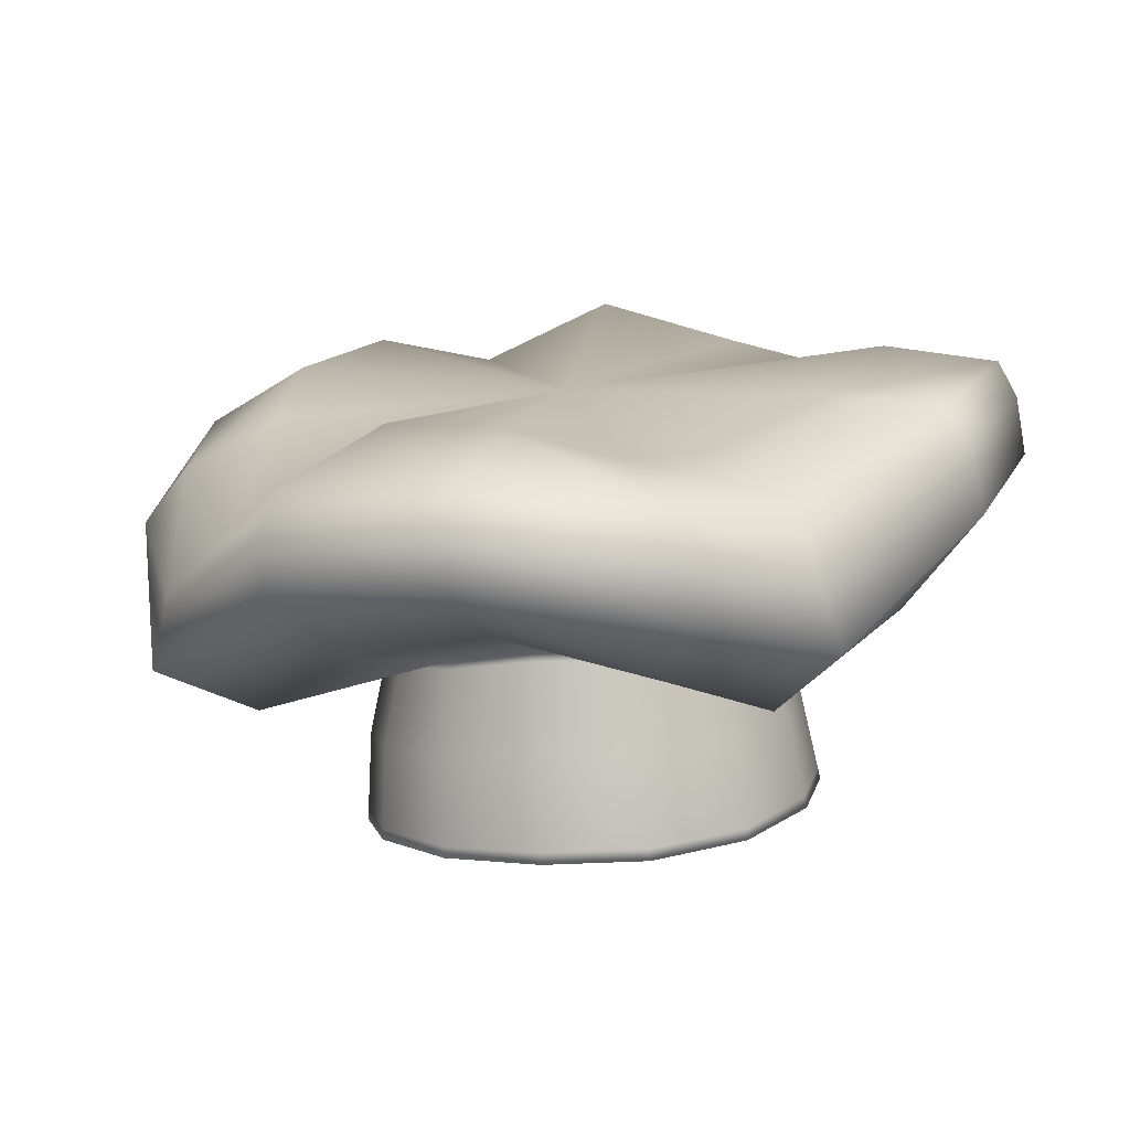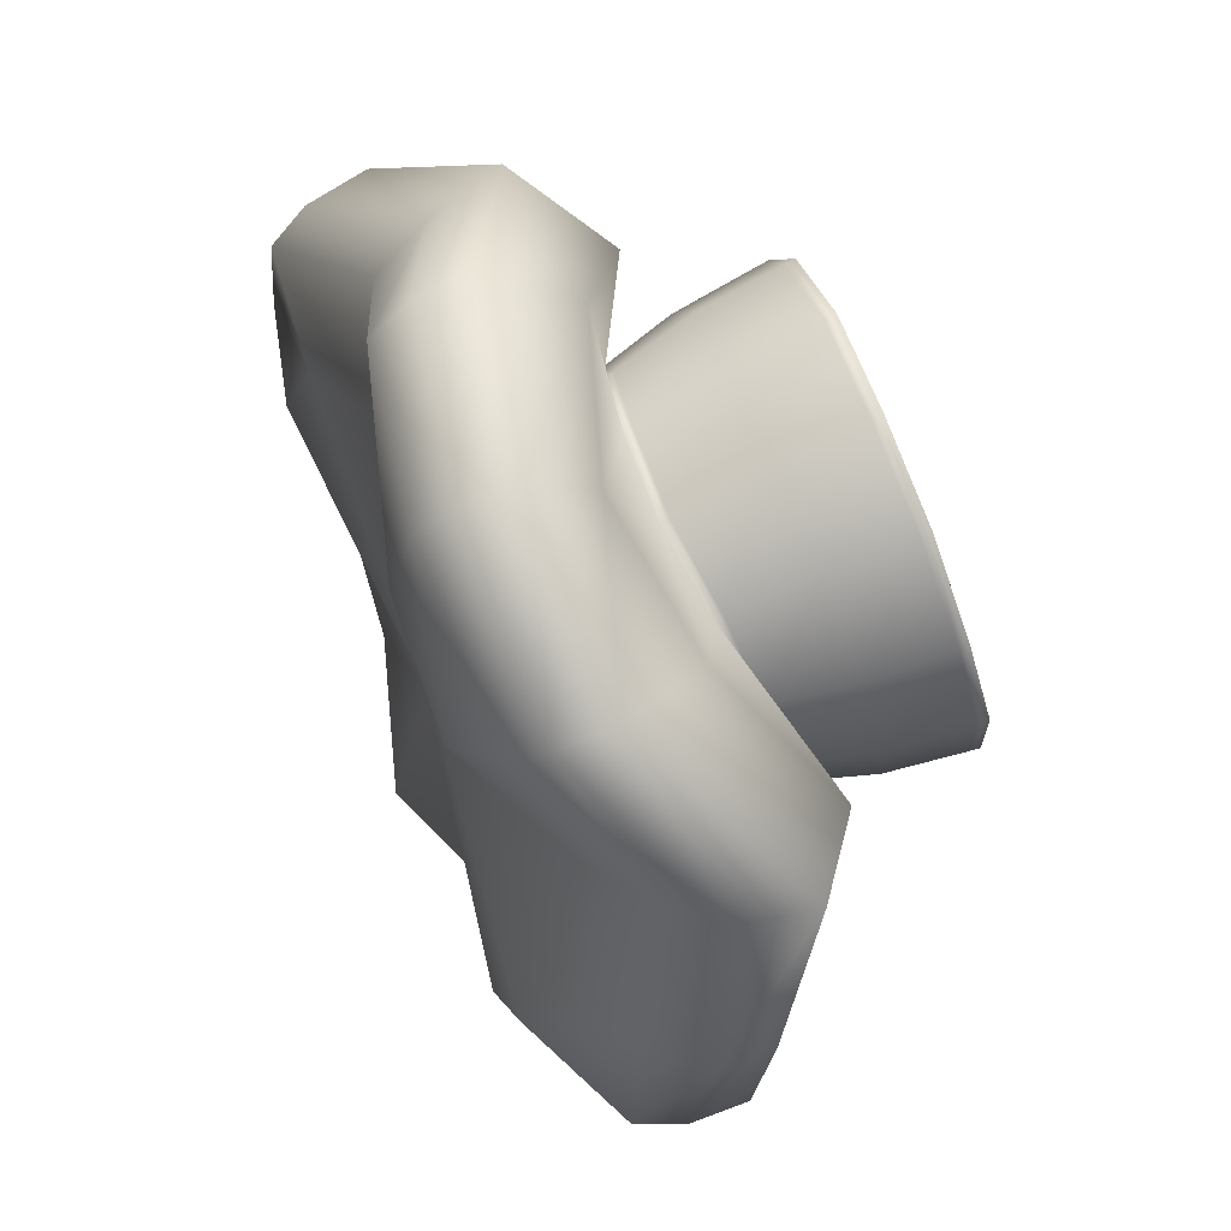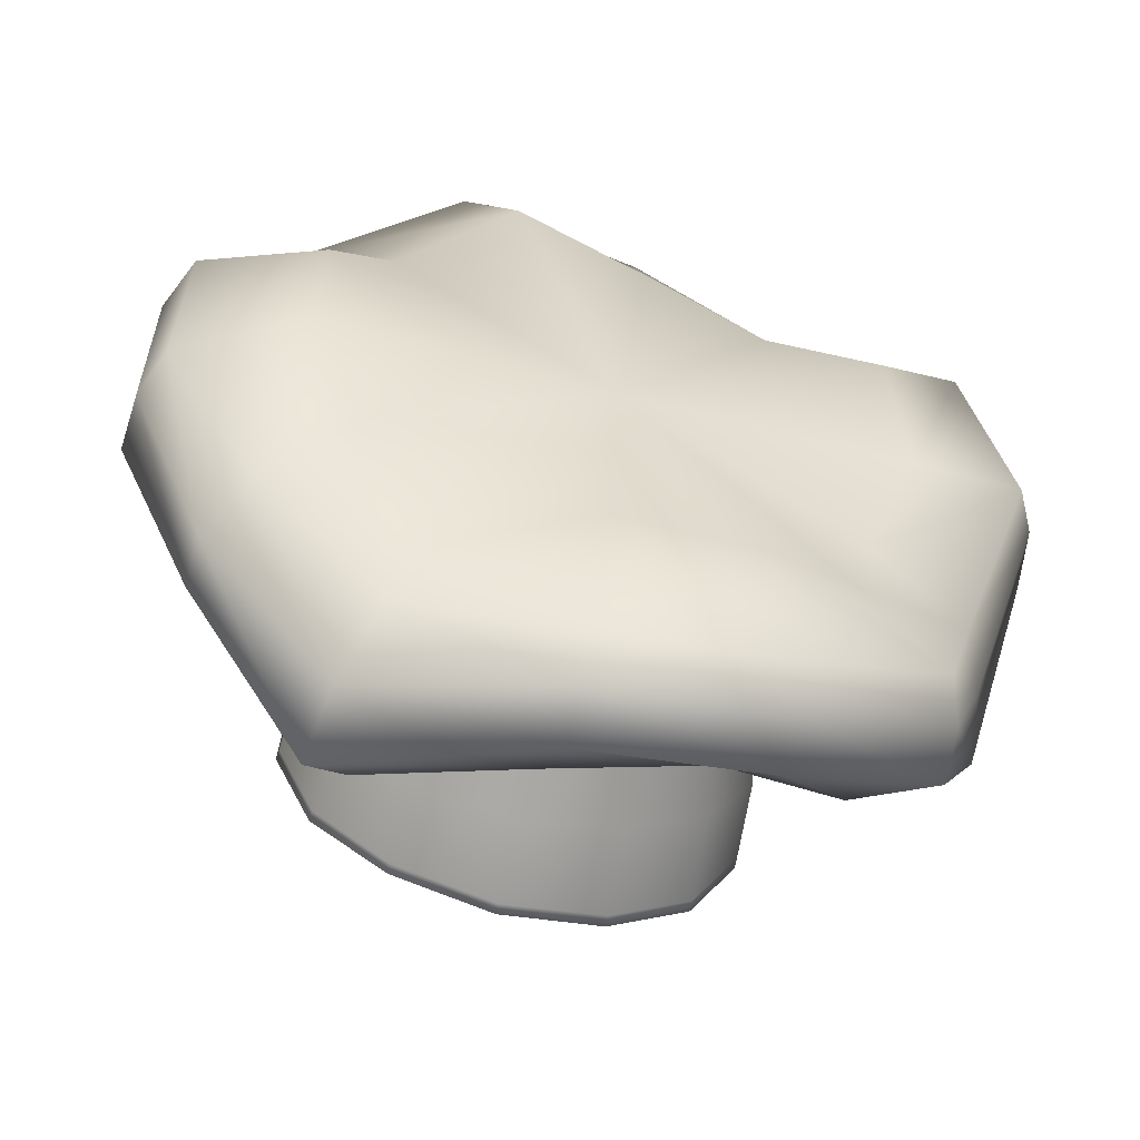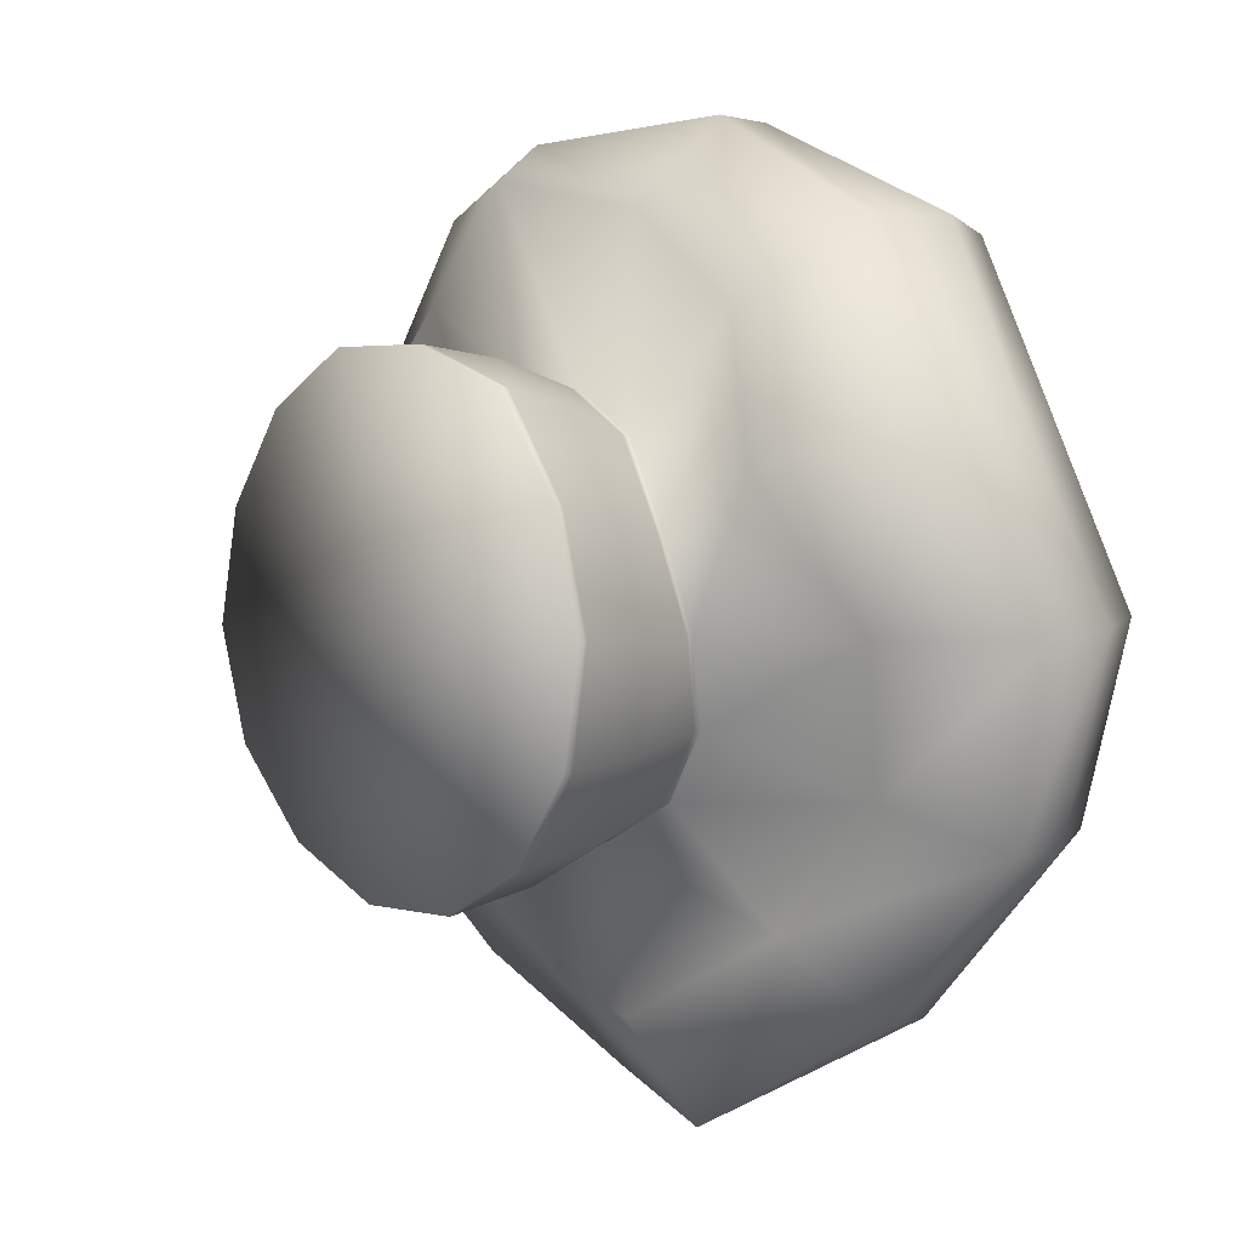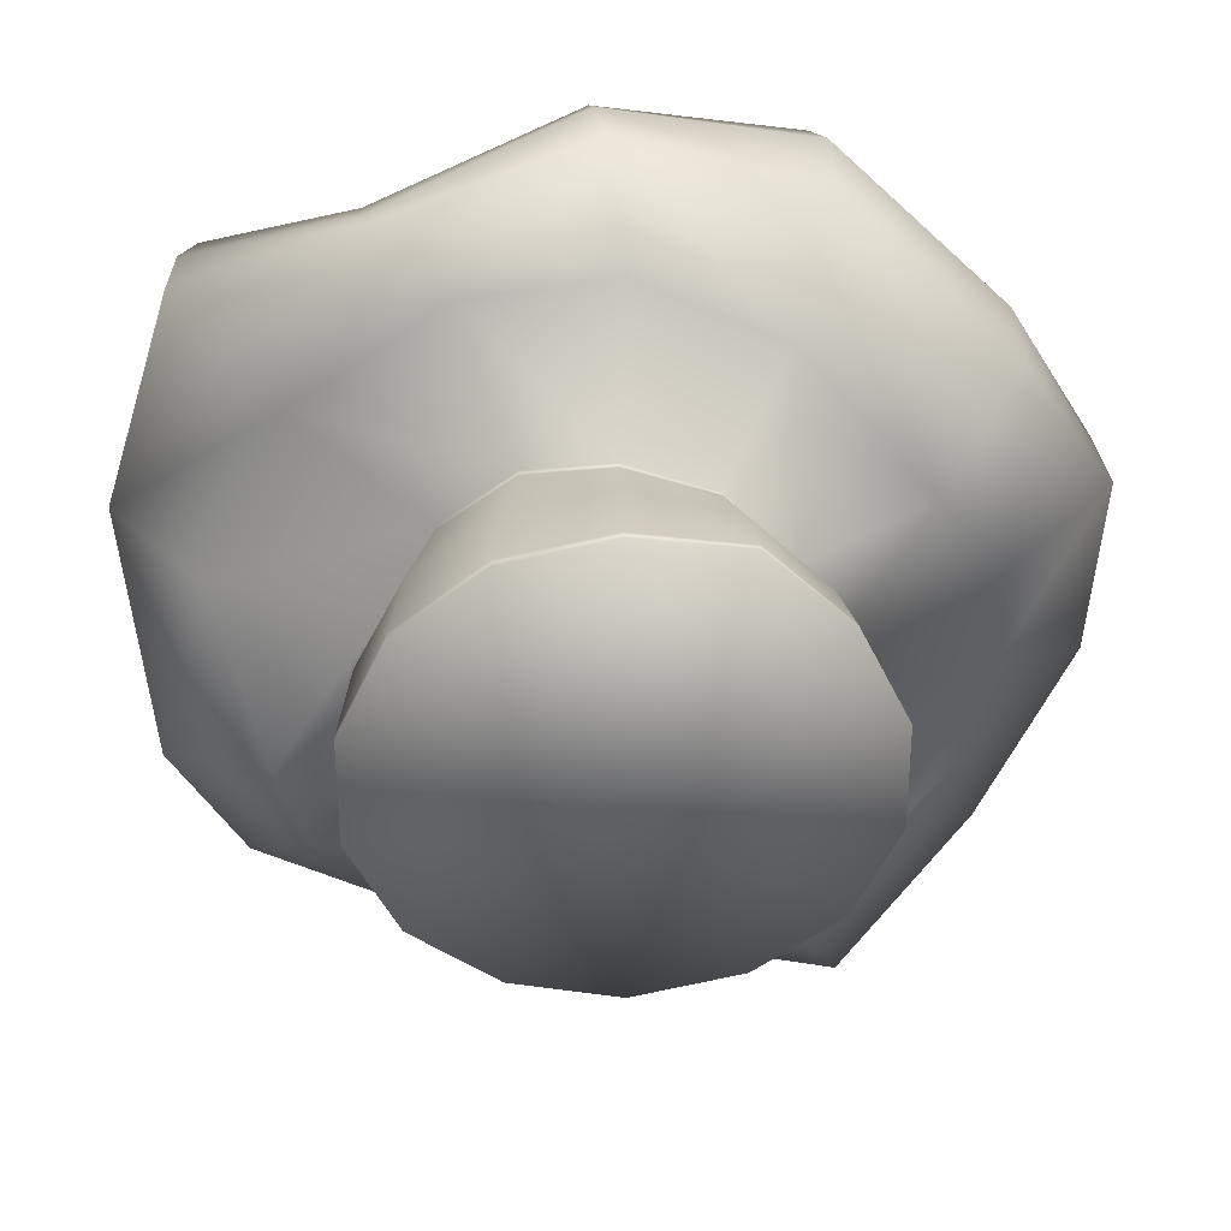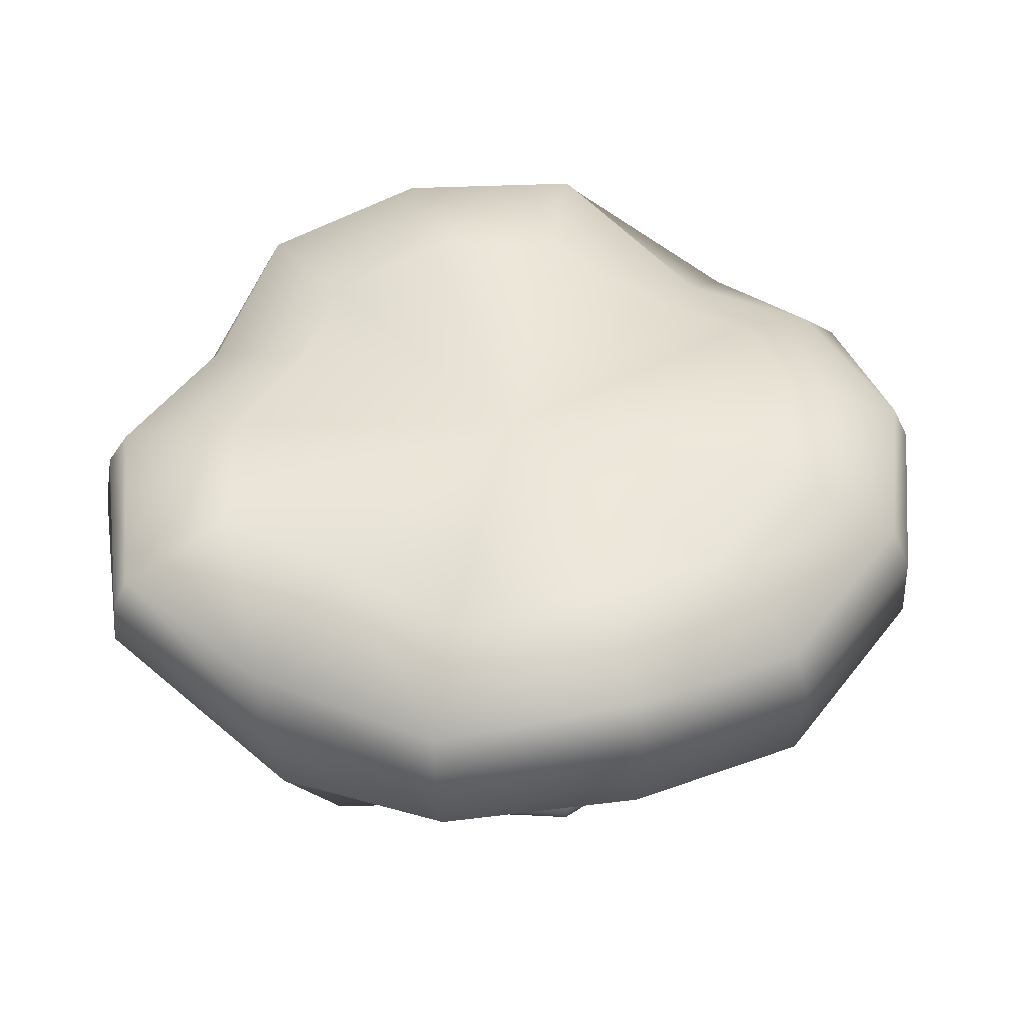
<metadata>
{"format":"obj","ext":"obj","renderer":"f3d","projection":"perspective","resolution":1024,"background":"white","views":[{"elev":3.5,"azim":-141.0,"up":"+Y"},{"elev":-79.4,"azim":-68.3,"up":"+Z"},{"elev":-70.9,"azim":165.7,"up":"+Z"},{"elev":19.2,"azim":49.1,"up":"+Z"},{"elev":43.4,"azim":-2.0,"up":"+Z"},{"elev":60.0,"azim":8.9,"up":"+Y"}]}
</metadata>
<code>
g hat_chefs
v 0.09104 0.24 -0.1889
v 0.001248 0.2369 -0.2099
v 0.0002101 0.2586 -0.007114
v 0.1602 0.2438 -0.1339
v 0.09068 0.249 -0.1892
v 0.1593 0.2531 -0.1346
v 0.1983 0.2548 -0.05382
v 0.1971 0.2635 -0.05509
v -0.0878 0.2384 -0.1905
v 0.1983 0.2691 0.03586
v -0.1585 0.2419 -0.1346
v 0.1591 0.2819 0.1167
v 0.001379 0.2462 -0.2101
v 0.1971 0.2765 0.03404
v -0.08724 0.2483 -0.191
v 0.1581 0.2887 0.1143
v 0.1515 0.3256 -0.1388
v 0.1865 0.332 -0.06445
v 0.08745 0.3191 -0.19
v 0.1866 0.3342 0.01954
v 0.00256 0.3193 -0.21
v 0.1493 0.3413 0.09522
v 0.09114 0.2981 0.1791
v 0.08595 0.3554 0.156
v 0.09171 0.2907 0.1819
v 0.1643 0.4015 -0.07093
v 0.1341 0.3994 -0.1356
v 0.1645 0.3934 0.002824
v 0.1312 0.3953 0.06929
v 0.07531 0.4129 0.1224
v 0.07853 0.391 -0.1805
v 0.1632 0.4088 -0.07196
v 0.1635 0.3996 0.001286
v 0.1303 0.401 0.0673
v 0.0748 0.4191 0.12
v 0.1334 0.4071 -0.1362
v 0.002528 0.426 0.1398
v 0.002649 0.4327 0.1377
v 0.001732 0.3641 0.1709
v 0.0005014 0.3016 0.1904
v 0.000365 0.2936 0.1927
v 0.1258 0.4661 0.2142
v 0.008439 0.4829 0.2628
v 0.2251 0.3916 0.1323
v 0.2914 0.4417 0.02085
v 0.2877 0.4576 -0.1027
v -0.08631 0.2964 0.1731
v -0.08706 0.2878 0.175
v -0.0795 0.3636 0.1577
v -0.06825 0.4298 0.1313
v -0.06758 0.4369 0.1297
v -0.1086 0.4517 0.2694
v -0.1573 0.2908 0.115
v -0.1473 0.3634 0.09988
v -0.1287 0.4348 0.07744
v -0.1277 0.4425 0.07584
v -0.2348 0.4844 0.1494
v -0.1584 0.2815 0.1169
v -0.1516 0.5233 0.2818
v -0.3201 0.5728 0.1909
v -0.0007912 0.5723 0.3187
v 0.1609 0.5684 0.2707
v 0.2947 0.4966 0.1666
v 0.3785 0.5272 0.02737
v -0.1977 0.2688 0.03591
v -0.1985 0.2526 -0.05381
v -0.1967 0.2785 0.03404
v -0.1576 0.2517 -0.1354
v -0.1977 0.2619 -0.05509
v -0.1881 0.3539 0.01954
v -0.08218 0.3259 -0.1923
v -0.1907 0.3344 -0.06446
v -0.1504 0.3287 -0.1402
v -0.1681 0.4285 0.002824
v 0.003257 0.394 -0.1982
v -0.07239 0.4044 -0.1831
v -0.1341 0.4064 -0.1374
v -0.1721 0.4075 -0.07095
v -0.1672 0.4365 0.001285
v 0.07822 0.3984 -0.1807
v 0.003373 0.4018 -0.1983
v -0.07189 0.4125 -0.1833
v -0.1714 0.4152 -0.07198
v -0.1334 0.4146 -0.138
v -0.3014 0.4473 0.01951
v 0.231 0.4203 -0.2101
v 0.1422 0.3576 -0.2863
v 0.009278 0.411 -0.3185
v -0.121 0.435 -0.2913
v -0.2366 0.4007 -0.2153
v -0.2553 0.3692 -0.09919
v -0.3752 0.5274 0.02502
v -0.3435 0.4234 -0.1341
v -0.2914 0.4563 -0.278
v -0.1574 0.4732 -0.3771
v 0.004749 0.4717 -0.416
v 0.1771 0.3958 -0.3735
v 0.2894 0.4681 -0.273
v 0.3684 0.5123 -0.131
v -0.327 0.487 -0.1484
v -0.2856 0.5068 -0.2873
v -0.1568 0.5187 -0.3796
v 0.004549 0.5191 -0.4164
v 0.1689 0.4575 -0.365
v 0.288 0.5125 -0.2814
v 0.3648 0.5612 -0.1406
v 0.3731 0.5912 0.01656
v 0.2962 0.5797 0.1548
v 0.1619 0.6476 0.2599
v -0.008296 0.6256 0.3056
v -0.1731 0.5741 0.2535
v -0.3149 0.6221 0.1852
v -0.3673 0.5808 0.01403
v 0.2802 0.6283 0.1412
v 0.1526 0.6899 0.238
v -0.01147 0.66 0.2841
v -0.1768 0.6154 0.2298
v -0.3026 0.6534 0.174
v -0.3486 0.6159 0.007956
v -0.3043 0.5365 -0.1479
v 0.3538 0.6363 0.0104
v -0.2721 0.5435 -0.2797
v 0.3486 0.6006 -0.1403
v -0.1503 0.5549 -0.3621
v 0.2589 0.5594 -0.2595
v 0.004494 0.5523 -0.3943
v 0.1451 0.5098 -0.3165
v -0.1954 0.5716 -0.215
v -0.1082 0.5963 -0.2635
v 0.002692 0.6002 -0.2795
v 0.1189 0.544 -0.2658
v 0.0002923 0.6287 -0.05122
v -0.2124 0.5772 -0.1281
v 0.1992 0.6025 -0.2107
v -0.25 0.6228 -0.01656
v 0.2496 0.6499 -0.1235
v -0.2261 0.6668 0.1095
v 0.2508 0.6775 -0.01478
v -0.1243 0.6578 0.1329
v 0.1985 0.6596 0.07754
v -0.01358 0.6769 0.182
v 0.1073 0.7129 0.1431
g hat_chefs_0
f 3 2 1
f 3 1 4
f 5 1 2
f 6 4 1
f 5 6 1
f 3 4 7
f 6 8 4
f 8 7 4
f 3 9 2
f 3 7 10
f 3 11 9
f 3 10 12
f 13 2 9
f 13 5 2
f 14 10 7
f 8 14 7
f 15 9 11
f 15 13 9
f 16 12 10
f 14 16 10
f 17 6 5
f 18 8 6
f 17 18 6
f 19 5 13
f 19 17 5
f 20 14 8
f 18 20 8
f 21 13 15
f 21 19 13
f 22 16 14
f 20 22 14
f 16 23 12
f 22 24 16
f 24 23 16
f 23 25 12
f 3 12 25
f 26 18 17
f 27 17 19
f 27 26 17
f 28 20 18
f 26 28 18
f 29 22 20
f 28 29 20
f 30 24 22
f 29 30 22
f 31 27 19
f 31 19 21
f 32 26 27
f 33 28 26
f 32 33 26
f 34 29 28
f 33 34 28
f 35 30 29
f 34 35 29
f 36 27 31
f 36 32 27
f 30 37 24
f 35 38 30
f 38 37 30
f 37 39 24
f 24 39 23
f 39 40 23
f 23 40 25
f 40 41 25
f 3 25 41
f 42 35 34
f 43 38 35
f 42 43 35
f 44 42 34
f 44 34 33
f 45 44 33
f 45 33 32
f 46 45 32
f 46 32 36
f 40 47 41
f 3 41 48
f 47 48 41
f 49 47 40
f 39 49 40
f 50 49 39
f 37 50 39
f 51 50 37
f 38 51 37
f 52 51 38
f 43 52 38
f 47 53 48
f 49 54 47
f 54 53 47
f 50 55 49
f 55 54 49
f 51 56 50
f 56 55 50
f 52 57 51
f 57 56 51
f 53 58 48
f 3 48 58
f 59 52 43
f 60 57 52
f 59 60 52
f 61 59 43
f 61 43 42
f 62 61 42
f 62 42 44
f 63 62 44
f 63 44 45
f 64 63 45
f 64 45 46
f 3 58 65
f 3 65 66
f 3 66 11
f 67 65 58
f 53 67 58
f 68 11 66
f 68 15 11
f 69 66 65
f 67 69 65
f 69 68 66
f 70 67 53
f 54 70 53
f 71 15 68
f 71 21 15
f 72 69 67
f 70 72 67
f 73 68 69
f 73 71 68
f 72 73 69
f 74 70 54
f 55 74 54
f 75 21 71
f 75 31 21
f 76 71 73
f 76 75 71
f 77 73 72
f 77 76 73
f 78 72 70
f 74 78 70
f 78 77 72
f 79 74 55
f 56 79 55
f 80 31 75
f 80 36 31
f 81 75 76
f 81 80 75
f 82 76 77
f 82 81 76
f 83 78 74
f 79 83 74
f 84 77 78
f 84 82 77
f 83 84 78
f 85 79 56
f 57 85 56
f 86 36 80
f 86 46 36
f 87 80 81
f 87 86 80
f 88 81 82
f 88 87 81
f 89 82 84
f 89 88 82
f 90 84 83
f 90 89 84
f 91 83 79
f 85 91 79
f 91 90 83
f 92 85 57
f 60 92 57
f 93 91 85
f 92 93 85
f 94 90 91
f 93 94 91
f 95 89 90
f 94 95 90
f 96 88 89
f 95 96 89
f 96 97 88
f 97 87 88
f 97 98 87
f 98 86 87
f 98 99 86
f 99 46 86
f 99 64 46
f 93 92 100
f 94 93 101
f 93 100 101
f 95 94 102
f 94 101 102
f 96 95 103
f 95 102 103
f 97 96 104
f 96 103 104
f 98 97 105
f 97 104 105
f 99 98 106
f 98 105 106
f 64 99 107
f 99 106 107
f 64 107 108
f 63 64 108
f 63 108 109
f 62 63 109
f 62 109 110
f 61 62 110
f 61 110 111
f 59 61 111
f 59 111 112
f 60 59 112
f 60 112 113
f 92 60 113
f 92 113 100
f 108 107 114
f 109 108 115
f 108 114 115
f 110 109 116
f 109 115 116
f 111 110 117
f 110 116 117
f 112 111 118
f 111 117 118
f 113 112 119
f 112 118 119
f 100 113 120
f 113 119 120
f 107 121 114
f 107 106 121
f 100 120 122
f 101 100 122
f 106 123 121
f 106 105 123
f 101 122 124
f 102 101 124
f 105 125 123
f 105 104 125
f 102 124 126
f 103 102 126
f 104 103 127
f 104 127 125
f 103 126 127
f 122 120 128
f 124 122 129
f 122 128 129
f 126 124 130
f 124 129 130
f 127 126 131
f 126 130 131
f 129 132 130
f 128 132 129
f 130 132 131
f 120 133 128
f 133 132 128
f 120 119 133
f 127 131 134
f 131 132 134
f 125 127 134
f 135 132 133
f 119 135 133
f 134 132 136
f 125 134 136
f 119 118 135
f 123 125 136
f 118 137 135
f 137 132 135
f 118 117 137
f 123 136 138
f 136 132 138
f 121 123 138
f 117 139 137
f 139 132 137
f 117 116 139
f 121 138 140
f 138 132 140
f 114 121 140
f 116 141 139
f 141 132 139
f 116 115 141
f 114 140 142
f 140 132 142
f 142 132 141
f 115 142 141
f 115 114 142

</code>
